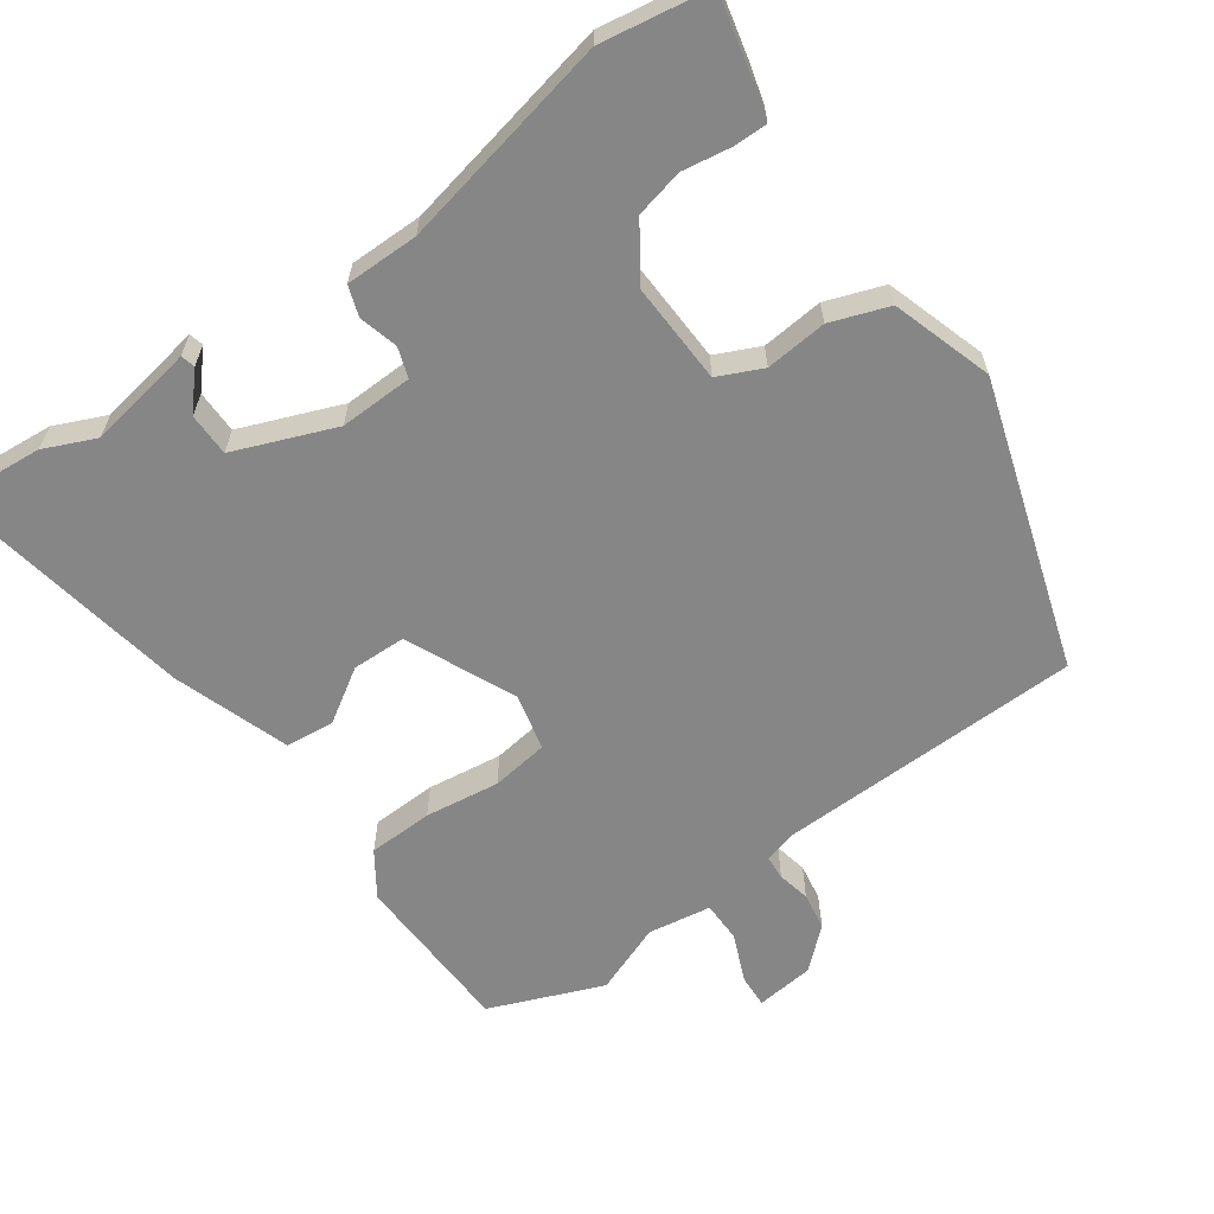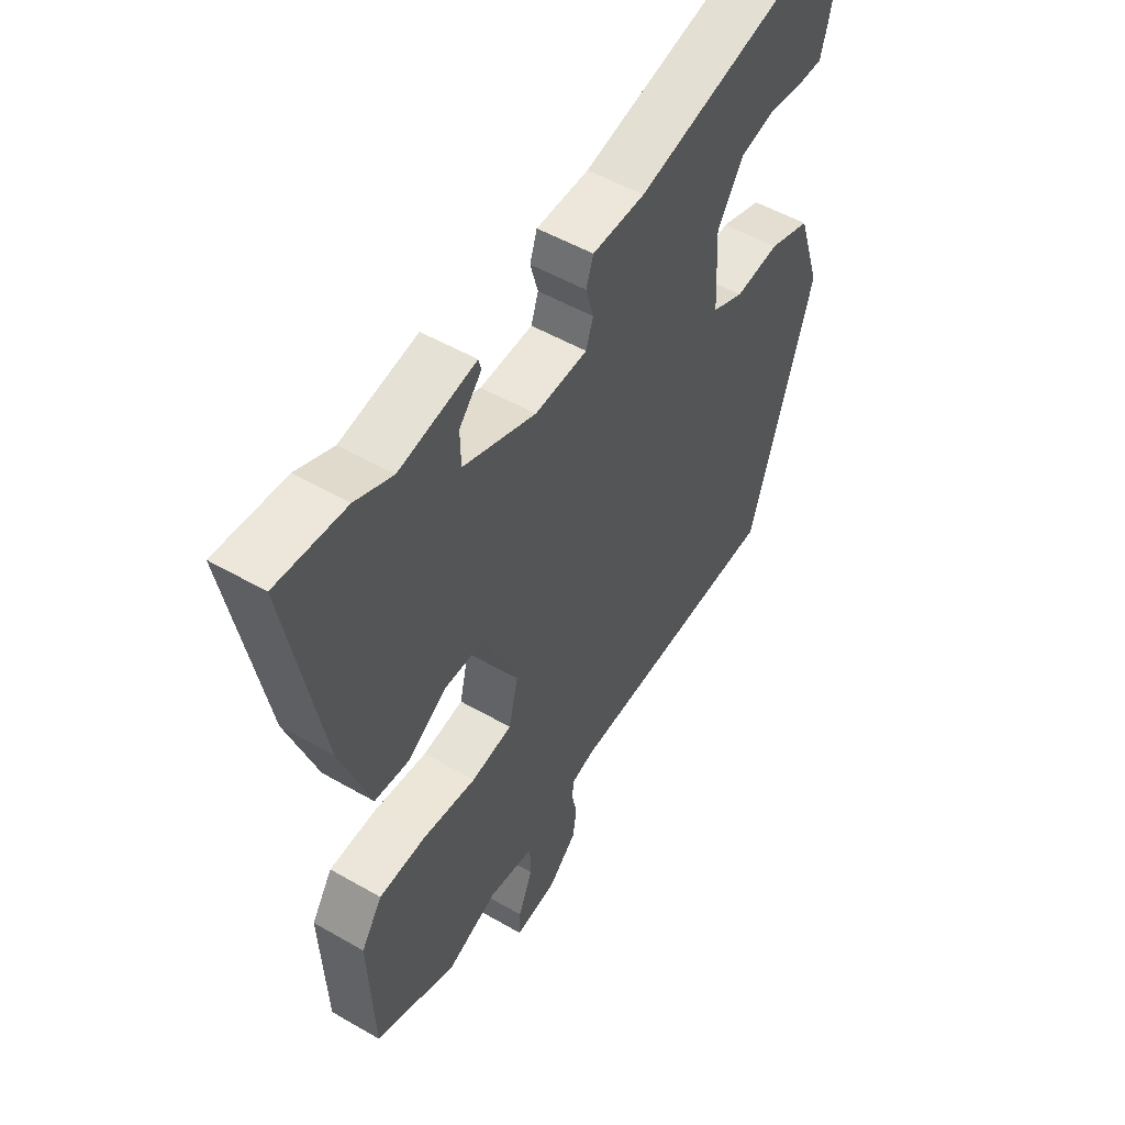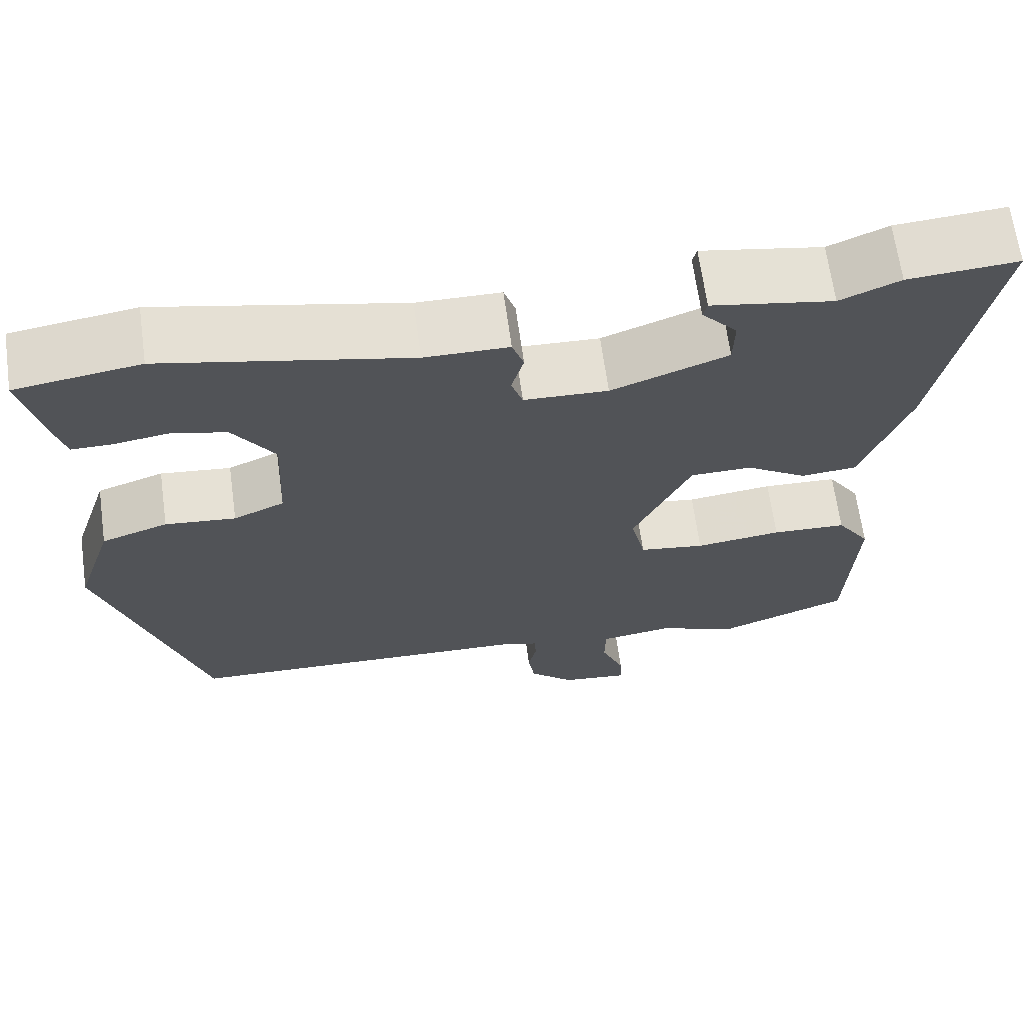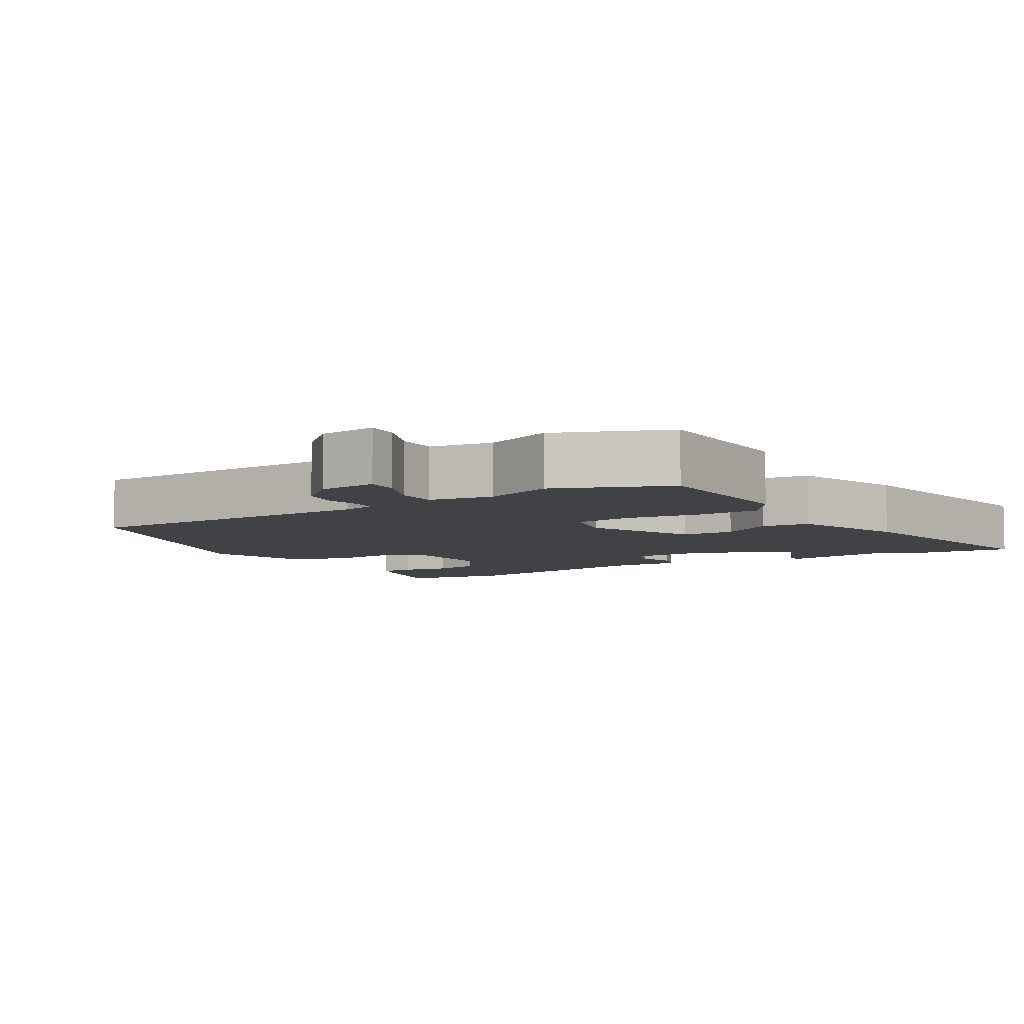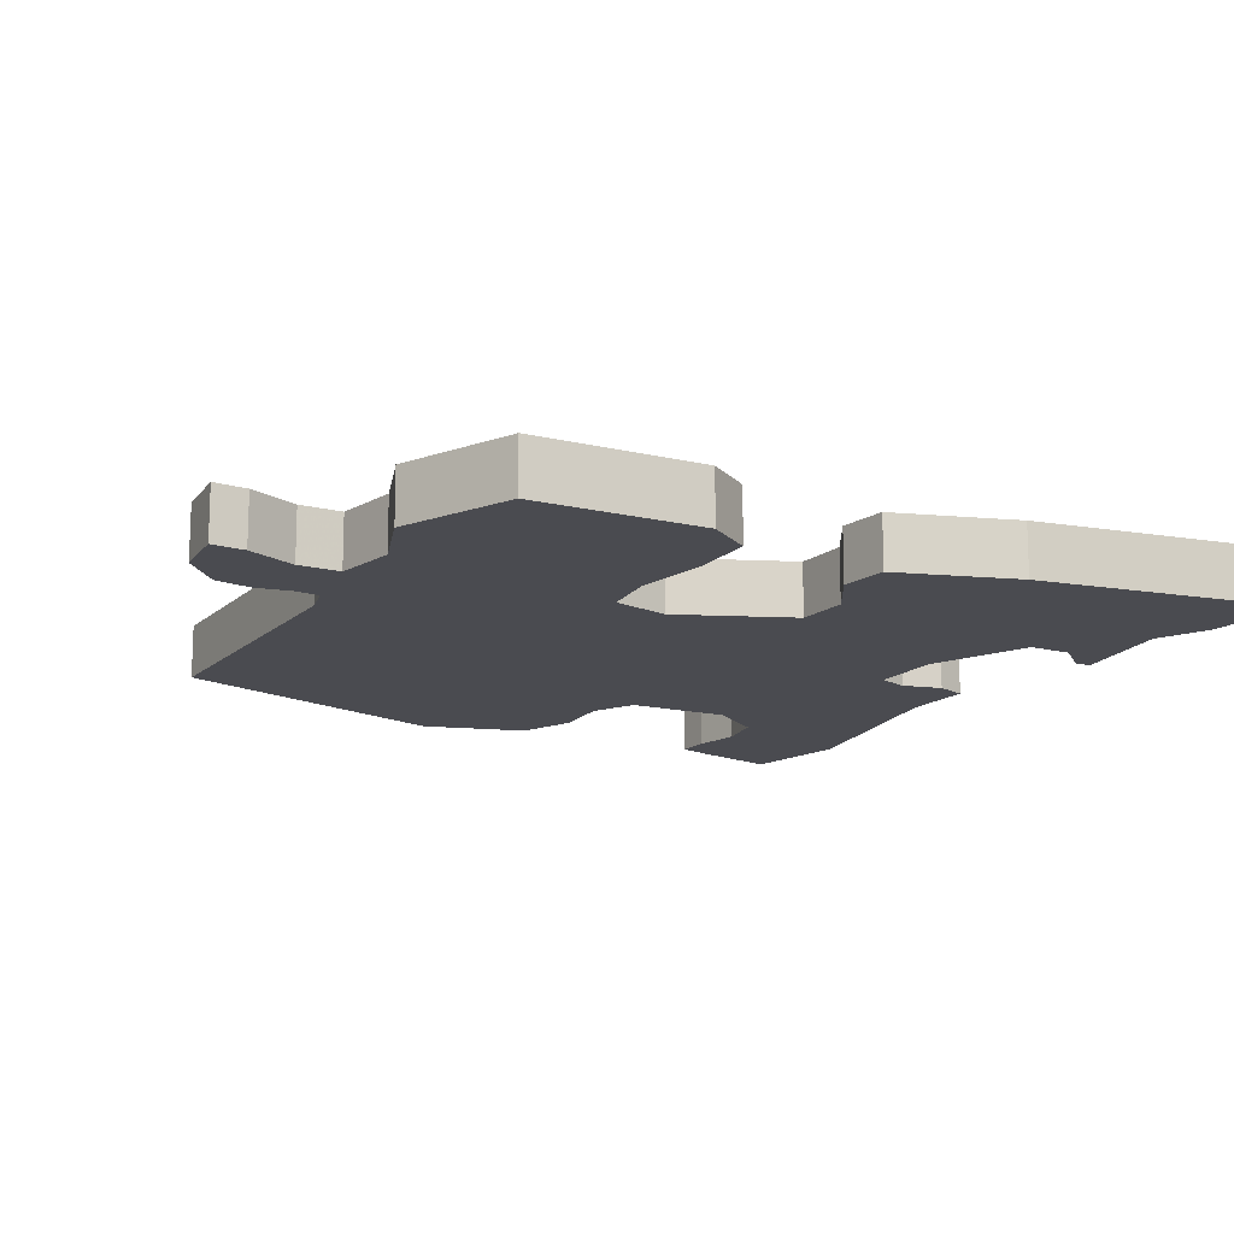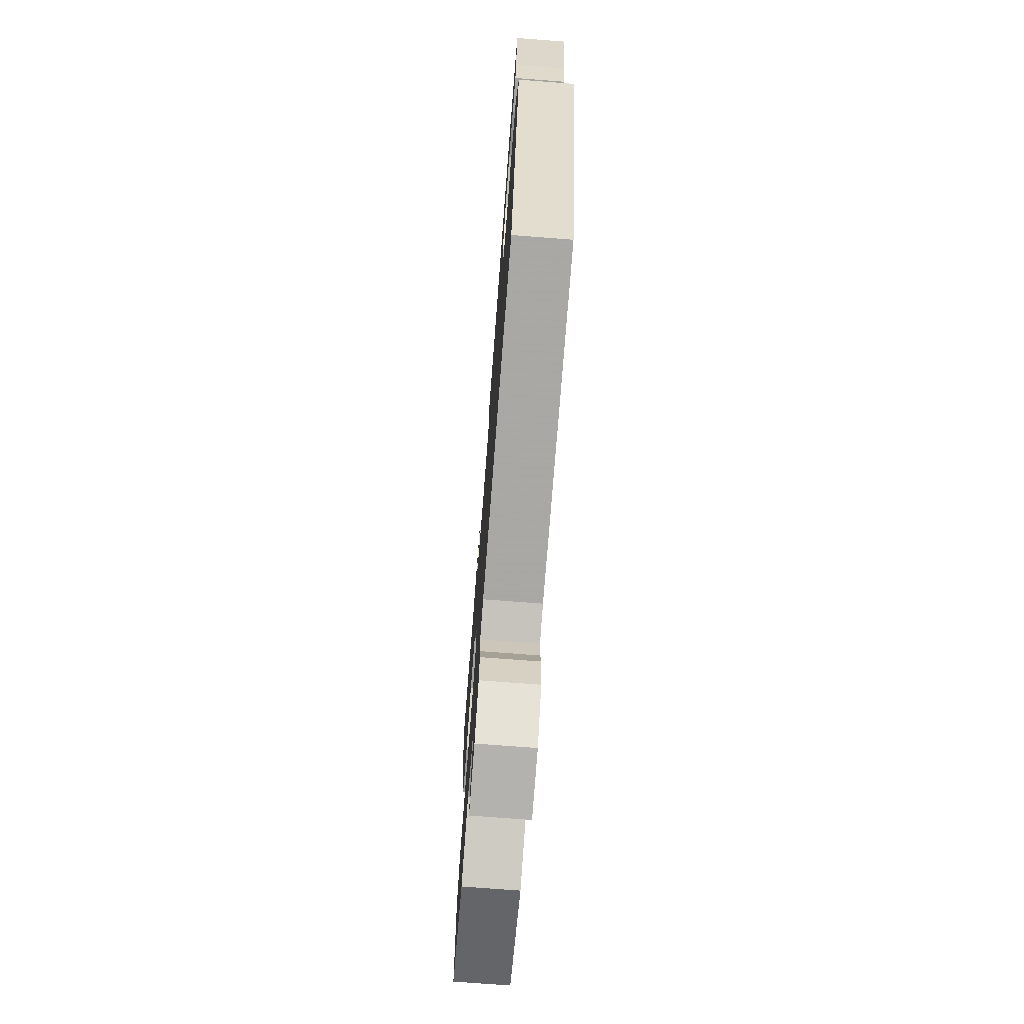
<metadata>
{"format":"obj","ext":"obj","renderer":"f3d","projection":"perspective","resolution":1024,"background":"white","views":[{"elev":-62.1,"azim":34.8,"up":"+Y"},{"elev":52.1,"azim":-58.1,"up":"+Z"},{"elev":66.5,"azim":172.1,"up":"+Z"},{"elev":-6.5,"azim":-149.1,"up":"+Y"},{"elev":-14.4,"azim":-120.6,"up":"+Y"},{"elev":-72.8,"azim":85.6,"up":"+Z"}]}
</metadata>
<code>
v 0.409 0.07 -0.48
v -0.019 0.07 -0.495
v -0.064 0.07 -0.508
v -0.066 0.07 -0.542
v -0.056 0.07 -0.588
v -0.064 0.07 -0.64
v -0.119 0.07 -0.691
v -0.201 0.07 -0.701
v -0.199 0.07 -0.655
v -0.171 0.07 -0.586
v -0.172 0.07 -0.529
v -0.261 0.07 -0.516
v -0.359 0.07 -0.555
v -0.518 0.07 -0.493
v -0.528 0.07 -0.261
v -0.487 0.07 -0.199
v -0.396 0.07 -0.195
v -0.291 0.07 -0.208
v -0.211 0.07 -0.196
v -0.193 0.07 -0.117
v -0.263 0.07 0.035
v -0.338 0.07 0.036
v -0.412 0.07 -0.012
v -0.48 0.07 -0.006
v -0.537 0.07 0.156
v -0.602 0.07 0.508
v -0.469 0.07 0.498
v -0.397 0.07 0.467
v -0.249 0.07 0.494
v -0.244 0.07 0.474
v -0.287 0.07 0.425
v -0.286 0.07 0.365
v -0.145 0.07 0.311
v -0.043 0.07 0.315
v -0.029 0.07 0.357
v -0.044 0.07 0.411
v -0.03 0.07 0.453
v 0.072 0.07 0.454
v 0.371 0.07 0.52
v 0.522 0.07 0.497
v 0.496 0.07 0.381
v 0.483 0.07 0.333
v 0.435 0.07 0.333
v 0.368 0.07 0.343
v 0.301 0.07 0.327
v 0.25 0.07 0.25
v 0.257 0.07 0.109
v 0.319 0.07 0.081
v 0.405 0.07 0.09
v 0.486 0.07 0.062
v 0.532 0.07 -0.078
v 0.409 0 -0.48
v -0.019 0 -0.495
v -0.064 0 -0.508
v -0.066 0 -0.542
v -0.056 0 -0.588
v -0.064 0 -0.64
v -0.119 0 -0.691
v -0.201 0 -0.701
v -0.199 0 -0.655
v -0.171 0 -0.586
v -0.172 0 -0.529
v -0.261 0 -0.516
v -0.359 0 -0.555
v -0.518 0 -0.493
v -0.528 0 -0.261
v -0.487 0 -0.199
v -0.396 0 -0.195
v -0.291 0 -0.208
v -0.211 0 -0.196
v -0.193 0 -0.117
v -0.263 0 0.035
v -0.338 0 0.036
v -0.412 0 -0.012
v -0.48 0 -0.006
v -0.537 0 0.156
v -0.602 0 0.508
v -0.469 0 0.498
v -0.397 0 0.467
v -0.249 0 0.494
v -0.244 0 0.474
v -0.287 0 0.425
v -0.286 0 0.365
v -0.145 0 0.311
v -0.043 0 0.315
v -0.029 0 0.357
v -0.044 0 0.411
v -0.03 0 0.453
v 0.072 0 0.454
v 0.371 0 0.52
v 0.522 0 0.497
v 0.496 0 0.381
v 0.483 0 0.333
v 0.435 0 0.333
v 0.368 0 0.343
v 0.301 0 0.327
v 0.25 0 0.25
v 0.257 0 0.109
v 0.319 0 0.081
v 0.405 0 0.09
v 0.486 0 0.062
v 0.532 0 -0.078
f 51 1 2
f 50 51 2
f 49 50 2
f 48 49 2
f 47 48 2 3
f 46 47 3
f 42 43 44
f 41 42 44
f 40 41 44
f 39 40 44
f 38 39 44
f 38 44 45
f 37 38 45
f 36 37 45
f 35 36 45
f 34 35 45 46
f 28 29 30 31
f 28 31 32
f 27 28 32
f 26 27 32
f 25 26 32
f 24 25 32
f 23 24 32
f 22 23 32
f 21 22 32 33
f 16 17 18
f 15 16 18
f 14 15 18
f 13 14 18
f 12 13 18
f 11 12 18 19
f 8 9 10
f 7 8 10
f 6 7 10
f 5 6 10
f 4 5 10
f 3 4 10 11
f 11 19 20
f 3 11 20
f 46 3 20
f 33 34 46
f 21 33 46
f 20 21 46
f 53 52 102
f 53 102 101
f 53 101 100
f 53 100 99
f 54 53 99 98
f 54 98 97
f 95 94 93
f 95 93 92
f 95 92 91
f 95 91 90
f 95 90 89
f 96 95 89
f 96 89 88
f 96 88 87
f 96 87 86
f 97 96 86 85
f 82 81 80 79
f 83 82 79
f 83 79 78
f 83 78 77
f 83 77 76
f 83 76 75
f 83 75 74
f 83 74 73
f 84 83 73 72
f 69 68 67
f 69 67 66
f 69 66 65
f 69 65 64
f 69 64 63
f 70 69 63 62
f 61 60 59
f 61 59 58
f 61 58 57
f 61 57 56
f 61 56 55
f 62 61 55 54
f 71 70 62
f 71 62 54
f 71 54 97
f 97 85 84
f 97 84 72
f 97 72 71
f 1 52 53 2
f 2 53 54 3
f 3 54 55 4
f 4 55 56 5
f 5 56 57 6
f 6 57 58 7
f 7 58 59 8
f 8 59 60 9
f 9 60 61 10
f 10 61 62 11
f 11 62 63 12
f 12 63 64 13
f 13 64 65 14
f 14 65 66 15
f 15 66 67 16
f 16 67 68 17
f 17 68 69 18
f 18 69 70 19
f 19 70 71 20
f 20 71 72 21
f 21 72 73 22
f 22 73 74 23
f 23 74 75 24
f 24 75 76 25
f 25 76 77 26
f 26 77 78 27
f 27 78 79 28
f 28 79 80 29
f 29 80 81 30
f 30 81 82 31
f 31 82 83 32
f 32 83 84 33
f 33 84 85 34
f 34 85 86 35
f 35 86 87 36
f 36 87 88 37
f 37 88 89 38
f 38 89 90 39
f 39 90 91 40
f 40 91 92 41
f 41 92 93 42
f 42 93 94 43
f 43 94 95 44
f 44 95 96 45
f 45 96 97 46
f 46 97 98 47
f 47 98 99 48
f 48 99 100 49
f 49 100 101 50
f 50 101 102 51
f 51 102 52 1

</code>
